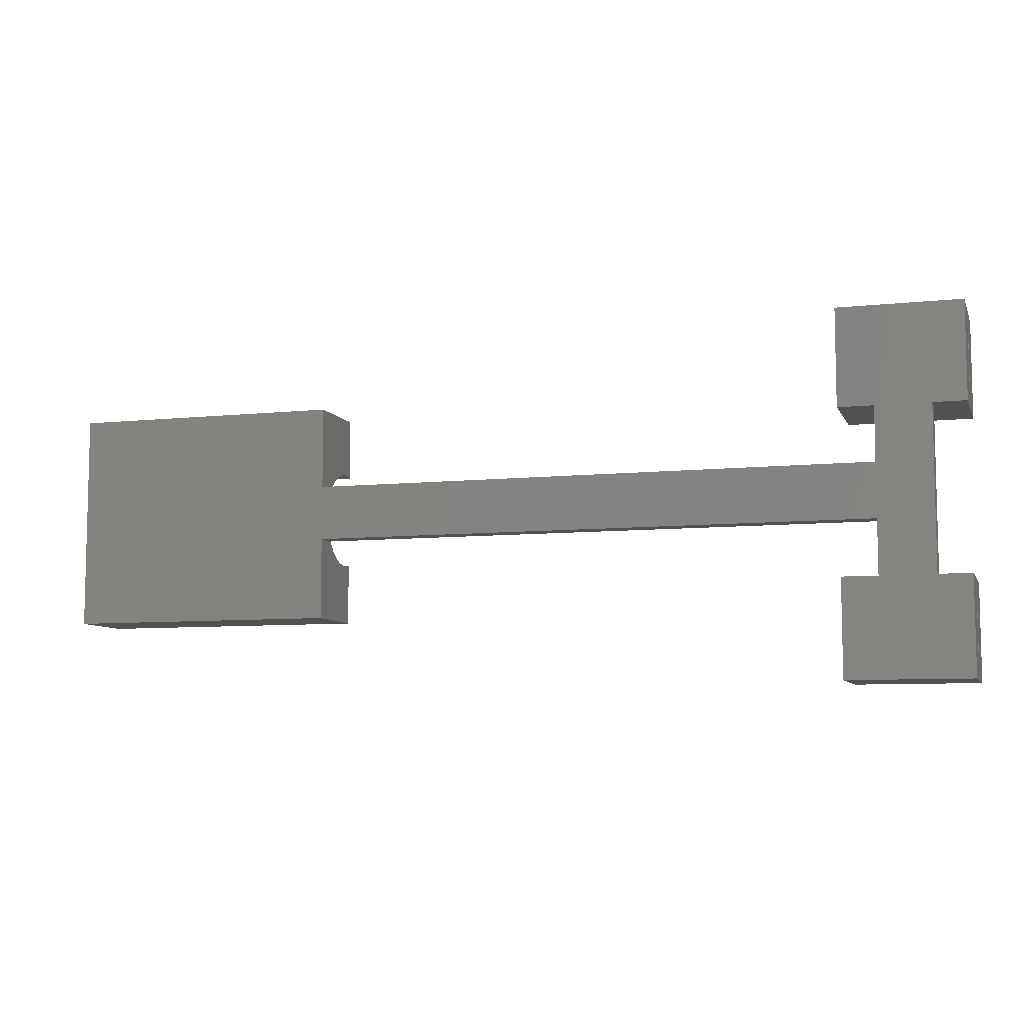
<metadata>
{"format":"stl","ext":"stl","renderer":"f3d","projection":"perspective","resolution":1024,"background":"white","views":[{"elev":-7.8,"azim":-163.3,"up":"+Y"}]}
</metadata>
<code>
# stl→obj: 424 verts, 860 faces
v 1.512 7.178 4.5
v 11.24 7.12 5.057
v 1.512 7.12 5.057
v 11.24 7.178 4.5
v 11.24 1.822 4.5
v 1.512 1.88 5.057
v 11.24 1.88 5.057
v 1.512 1.822 4.5
v 1.512 6.089 6.638
v 11.24 6.292 6.49
v 11.24 6.089 6.638
v 1.512 6.292 6.49
v 1.512 2.708 6.49
v 11.24 2.911 6.638
v 11.24 2.708 6.49
v 1.512 2.911 6.638
v 1.512 6.667 2.926
v 11.24 6.947 3.411
v 1.512 6.947 3.411
v 11.24 6.667 2.926
v 1.512 6.947 5.589
v 11.24 6.667 6.074
v 1.512 6.667 6.074
v 11.24 6.947 5.589
v 11.24 2.053 5.589
v 1.512 2.333 6.074
v 11.24 2.333 6.074
v 1.512 2.053 5.589
v 1.512 7.12 3.943
v 11.24 7.12 3.943
v 1.512 6.292 2.51
v 11.24 6.292 2.51
v 11.24 2.333 2.926
v 1.512 2.053 3.411
v 11.24 2.053 3.411
v 1.512 2.333 2.926
v 11.24 1.88 3.943
v 1.512 1.88 3.943
v 11.24 6.089 2.362
v 1.512 6.089 2.362
v 1.512 2.911 2.362
v 11.24 2.708 2.51
v 11.24 2.911 2.362
v 1.512 2.708 2.51
v 1.512 6.673 4.64
v 1.512 6.465 5.002
v 1.512 6.688 4.5
v 1.512 6.673 4.36
v 1.512 6.222 5.142
v 1.512 6.63 4.775
v 1.512 6.559 4.897
v 1.512 6.351 5.085
v 1.512 6.084 5.171
v 1.512 5.943 5.171
v 1.512 5.805 5.142
v 1.512 5.676 5.085
v 1.512 5.561 5.002
v 1.512 3.439 5.002
v 1.512 5.467 4.897
v 1.512 5.353 4.64
v 1.512 3.662 4.5
v 1.512 5.338 4.5
v 1.512 3.647 4.64
v 1.512 5.396 4.775
v 1.512 3.533 4.897
v 1.512 3.604 4.775
v 1.512 3.324 5.085
v 1.512 3.195 5.142
v 1.512 3.057 5.171
v 1.512 2.916 5.171
v 1.512 2.778 5.142
v 1.512 2.649 5.085
v 1.512 2.535 5.002
v 1.512 2.441 4.897
v 1.512 2.37 4.775
v 1.512 2.327 4.64
v 1.512 6.63 4.225
v 1.512 6.559 4.103
v 1.512 6.465 3.998
v 1.512 6.351 3.915
v 1.512 6.222 3.858
v 1.512 6.084 3.829
v 1.512 5.943 3.829
v 1.512 5.805 3.858
v 1.512 5.676 3.915
v 1.512 5.561 3.998
v 1.512 3.439 3.998
v 1.512 5.467 4.103
v 1.512 3.533 4.103
v 1.512 5.396 4.225
v 1.512 5.353 4.36
v 1.512 3.647 4.36
v 1.512 3.604 4.225
v 1.512 3.324 3.915
v 1.512 3.195 3.858
v 1.512 3.057 3.829
v 1.512 2.916 3.829
v 1.512 2.778 3.858
v 1.512 2.649 3.915
v 1.512 2.535 3.998
v 1.512 2.441 4.103
v 1.512 2.37 4.225
v 1.512 2.327 4.36
v 1.512 2.312 4.5
v -0.0125 6.688 4.5
v -0.0125 6.673 4.64
v -0.0125 5.943 5.171
v -0.0125 6.084 5.171
v -0.0125 6.559 4.897
v -0.0125 6.465 5.002
v -0.0125 5.561 5.002
v -0.0125 5.467 4.897
v -0.0125 5.676 5.085
v -0.0125 5.805 5.142
v -0.0125 6.559 4.103
v -0.0125 6.63 4.225
v -0.0125 6.63 4.775
v -0.0125 6.222 5.142
v -0.0125 6.351 5.085
v -0.0125 5.396 4.775
v -0.0125 5.353 4.64
v -0.0125 5.338 4.5
v -0.0125 6.222 3.858
v -0.0125 6.084 3.829
v -0.0125 6.465 3.998
v -0.0125 6.351 3.915
v -0.0125 5.805 3.858
v -0.0125 5.676 3.915
v -0.0125 5.943 3.829
v -0.0125 5.467 4.103
v -0.0125 5.561 3.998
v -0.0125 5.353 4.36
v -0.0125 5.396 4.225
v -0.0125 6.673 4.36
v -0.0125 3.662 4.5
v -0.0125 3.647 4.64
v -0.0125 2.327 4.64
v -0.0125 2.312 4.5
v -0.0125 2.916 5.171
v -0.0125 3.057 5.171
v -0.0125 3.057 3.829
v -0.0125 2.916 3.829
v -0.0125 3.324 5.085
v -0.0125 3.439 5.002
v -0.0125 2.535 5.002
v -0.0125 2.649 5.085
v -0.0125 2.778 5.142
v -0.0125 3.533 4.103
v -0.0125 3.604 4.225
v -0.0125 3.604 4.775
v -0.0125 3.533 4.897
v -0.0125 3.195 5.142
v -0.0125 2.441 4.897
v -0.0125 2.37 4.775
v -0.0125 3.647 4.36
v -0.0125 2.649 3.915
v -0.0125 2.535 3.998
v -0.0125 2.37 4.225
v -0.0125 2.441 4.103
v -0.0125 3.439 3.998
v -0.0125 3.324 3.915
v -0.0125 2.778 3.858
v -0.0125 2.327 4.36
v -0.0125 3.195 3.858
v -0.0125 -9.964e-16 9.992e-16
v 11.24 -1.496e-15 9
v -0.0125 1.002e-15 9
v 11.24 -3.494e-15 9.992e-16
v 11.24 9 9
v 11.24 9 -9.992e-16
v 8 9 2
v -0.0125 9 9
v 8 9 0
v 3 9 0
v 3 9 2
v -0.0125 9 -9.992e-16
v 8 4.5 0
v 8 0 9.992e-16
v 3 0 9.992e-16
v 3 4.5 0
v 1.512 31.18 4.5
v 11.24 31.12 5.057
v 1.512 31.12 5.057
v 11.24 31.18 4.5
v 11.24 25.82 4.5
v 1.512 25.88 5.057
v 11.24 25.88 5.057
v 1.512 25.82 4.5
v 1.512 30.09 6.638
v 11.24 30.29 6.49
v 11.24 30.09 6.638
v 1.512 30.29 6.49
v 1.512 26.71 6.49
v 11.24 26.91 6.638
v 11.24 26.71 6.49
v 1.512 26.91 6.638
v 1.512 30.67 2.926
v 11.24 30.95 3.411
v 1.512 30.95 3.411
v 11.24 30.67 2.926
v 1.512 30.95 5.589
v 11.24 30.67 6.074
v 1.512 30.67 6.074
v 11.24 30.95 5.589
v 11.24 26.05 5.589
v 1.512 26.33 6.074
v 11.24 26.33 6.074
v 1.512 26.05 5.589
v 1.512 31.12 3.943
v 11.24 31.12 3.943
v 1.512 30.29 2.51
v 11.24 30.29 2.51
v 11.24 26.33 2.926
v 1.512 26.05 3.411
v 11.24 26.05 3.411
v 1.512 26.33 2.926
v 11.24 25.88 3.943
v 1.512 25.88 3.943
v 11.24 30.09 2.362
v 1.512 30.09 2.362
v 1.512 26.91 2.362
v 11.24 26.71 2.51
v 11.24 26.91 2.362
v 1.512 26.71 2.51
v 1.512 30.67 4.64
v 1.512 30.46 5.002
v 1.512 30.69 4.5
v 1.512 30.67 4.36
v 1.512 30.22 5.142
v 1.512 30.63 4.775
v 1.512 30.56 4.897
v 1.512 30.35 5.085
v 1.512 30.08 5.171
v 1.512 29.94 5.171
v 1.512 29.8 5.142
v 1.512 29.68 5.085
v 1.512 29.56 5.002
v 1.512 27.44 5.002
v 1.512 29.47 4.897
v 1.512 29.35 4.64
v 1.512 27.66 4.5
v 1.512 29.34 4.5
v 1.512 27.65 4.64
v 1.512 29.4 4.775
v 1.512 27.53 4.897
v 1.512 27.6 4.775
v 1.512 27.32 5.085
v 1.512 27.2 5.142
v 1.512 27.06 5.171
v 1.512 26.92 5.171
v 1.512 26.78 5.142
v 1.512 26.65 5.085
v 1.512 26.54 5.002
v 1.512 26.44 4.897
v 1.512 26.37 4.775
v 1.512 26.33 4.64
v 1.512 30.63 4.225
v 1.512 30.56 4.103
v 1.512 30.46 3.998
v 1.512 30.35 3.915
v 1.512 30.22 3.858
v 1.512 30.08 3.829
v 1.512 29.94 3.829
v 1.512 29.8 3.858
v 1.512 29.68 3.915
v 1.512 29.56 3.998
v 1.512 27.44 3.998
v 1.512 29.47 4.103
v 1.512 27.53 4.103
v 1.512 29.4 4.225
v 1.512 29.35 4.36
v 1.512 27.65 4.36
v 1.512 27.6 4.225
v 1.512 27.32 3.915
v 1.512 27.2 3.858
v 1.512 27.06 3.829
v 1.512 26.92 3.829
v 1.512 26.78 3.858
v 1.512 26.65 3.915
v 1.512 26.54 3.998
v 1.512 26.44 4.103
v 1.512 26.37 4.225
v 1.512 26.33 4.36
v 1.512 26.31 4.5
v -0.0125 30.69 4.5
v -0.0125 30.67 4.64
v -0.0125 29.94 5.171
v -0.0125 30.08 5.171
v -0.0125 30.56 4.897
v -0.0125 30.46 5.002
v -0.0125 29.56 5.002
v -0.0125 29.47 4.897
v -0.0125 29.68 5.085
v -0.0125 29.8 5.142
v -0.0125 30.56 4.103
v -0.0125 30.63 4.225
v -0.0125 30.63 4.775
v -0.0125 30.22 5.142
v -0.0125 30.35 5.085
v -0.0125 29.4 4.775
v -0.0125 29.35 4.64
v -0.0125 29.34 4.5
v -0.0125 30.22 3.858
v -0.0125 30.08 3.829
v -0.0125 30.46 3.998
v -0.0125 30.35 3.915
v -0.0125 29.8 3.858
v -0.0125 29.68 3.915
v -0.0125 29.94 3.829
v -0.0125 29.47 4.103
v -0.0125 29.56 3.998
v -0.0125 29.35 4.36
v -0.0125 29.4 4.225
v -0.0125 30.67 4.36
v -0.0125 27.66 4.5
v -0.0125 27.65 4.64
v -0.0125 26.33 4.64
v -0.0125 26.31 4.5
v -0.0125 26.92 5.171
v -0.0125 27.06 5.171
v -0.0125 27.06 3.829
v -0.0125 26.92 3.829
v -0.0125 27.32 5.085
v -0.0125 27.44 5.002
v -0.0125 26.54 5.002
v -0.0125 26.65 5.085
v -0.0125 26.78 5.142
v -0.0125 27.53 4.103
v -0.0125 27.6 4.225
v -0.0125 27.6 4.775
v -0.0125 27.53 4.897
v -0.0125 27.2 5.142
v -0.0125 26.44 4.897
v -0.0125 26.37 4.775
v -0.0125 27.65 4.36
v -0.0125 26.65 3.915
v -0.0125 26.54 3.998
v -0.0125 26.37 4.225
v -0.0125 26.44 4.103
v -0.0125 27.44 3.998
v -0.0125 27.32 3.915
v -0.0125 26.78 3.858
v -0.0125 26.33 4.36
v -0.0125 27.2 3.858
v 8 24 2
v -0.0125 24 9
v 3 24 2
v -0.0125 24 9.992e-16
v 3 24 9.992e-16
v 11.24 24 9
v 11.24 24 9.992e-16
v 8 24 9.992e-16
v 11.24 33 9
v 11.24 33 -9.992e-16
v 8 33 2
v -0.0125 33 9
v 8 33 0
v 3 33 0
v 3 33 2
v -0.0125 33 -9.992e-16
v 3 28.5 0
v 8 28.5 0
v 60 13.16 2.989
v 60 14 2
v 60 14 0
v 60 13.86 2.359
v 60 6.5 0
v 60 12.6 3.75
v 60 12.22 4.609
v 60 6.5 7
v 60 12.02 5.53
v 60 14.48 2
v 60 12.02 6.47
v 60 12.14 7
v 60 20.78 4.609
v 60 26.5 7
v 60 26.5 0
v 60 20.98 5.53
v 60 20.4 3.75
v 60 19.84 2.989
v 60 19 0
v 60 19 2
v 60 19.14 2.359
v 60 18.52 2
v 60 20.98 6.47
v 60 20.86 7
v 60 17.44 1.598
v 60 18.33 1.889
v 60 16.5 1.5
v 60 15.56 1.598
v 60 14.67 1.889
v 85 6.5 7
v 85 12.14 7
v 85 20.86 7
v 85 26.5 7
v 85 12.02 6.47
v 85 12.02 5.53
v 85 20.98 5.53
v 85 20.98 6.47
v 85 20.78 4.609
v 85 26.5 0
v 85 20.75 4.546
v 85 20.4 3.75
v 85 19.89 3.045
v 85 19.84 2.989
v 85 19.14 2.359
v 85 18.33 1.889
v 85 17.44 1.598
v 85 16.5 1.5
v 85 6.5 0
v 85 15.56 1.598
v 85 12.25 4.546
v 85 12.22 4.609
v 85 12.6 3.75
v 85 13.11 3.045
v 85 13.16 2.989
v 85 14.67 1.889
v 85 13.86 2.359
v 3 0 0
v 8 0 0
v 8 14 0
v 8 19 0
v 8 19 2
v 8 14 2
f 1 2 3
f 2 1 4
f 5 6 7
f 6 5 8
f 9 10 11
f 10 9 12
f 13 14 15
f 14 13 16
f 17 18 19
f 18 17 20
f 21 22 23
f 22 21 24
f 3 24 21
f 24 3 2
f 23 10 12
f 10 23 22
f 25 26 27
f 26 25 28
f 27 13 15
f 13 27 26
f 7 28 25
f 28 7 6
f 29 4 1
f 4 29 30
f 31 20 17
f 20 31 32
f 19 30 29
f 30 19 18
f 33 34 35
f 34 33 36
f 37 8 5
f 8 37 38
f 35 38 37
f 38 35 34
f 31 39 32
f 39 31 40
f 41 42 43
f 42 41 44
f 42 36 33
f 36 42 44
f 45 1 3
f 46 3 21
f 1 45 47
f 1 48 29
f 48 1 47
f 49 21 23
f 3 50 45
f 3 51 50
f 3 46 51
f 21 52 46
f 53 23 12
f 21 49 52
f 54 12 9
f 23 53 49
f 12 54 53
f 9 55 54
f 9 56 55
f 9 57 56
f 58 57 9
f 57 58 59
f 60 61 62
f 63 60 64
f 65 59 58
f 60 63 61
f 64 66 63
f 64 65 66
f 59 65 64
f 16 58 9
f 58 16 67
f 67 16 68
f 68 16 69
f 13 69 16
f 69 13 70
f 26 70 13
f 70 26 71
f 28 71 26
f 71 28 72
f 72 28 73
f 6 73 28
f 73 6 74
f 74 6 75
f 75 6 76
f 77 29 48
f 78 29 77
f 79 29 78
f 29 79 19
f 80 19 79
f 81 19 80
f 19 81 17
f 82 17 81
f 17 82 31
f 83 31 82
f 31 83 40
f 84 40 83
f 85 40 84
f 86 40 85
f 87 86 88
f 89 88 90
f 61 91 62
f 92 91 61
f 91 92 90
f 93 90 92
f 89 90 93
f 88 89 87
f 86 87 40
f 41 87 94
f 41 94 95
f 41 95 96
f 44 96 97
f 87 41 40
f 36 97 98
f 96 44 41
f 34 98 99
f 34 99 100
f 38 100 101
f 38 101 102
f 97 36 44
f 38 102 103
f 8 103 104
f 8 76 6
f 98 34 36
f 76 8 104
f 100 38 34
f 103 8 38
f 16 11 14
f 11 16 9
f 40 43 39
f 43 40 41
f 105 45 106
f 45 105 47
f 107 53 54
f 53 107 108
f 109 46 110
f 46 109 51
f 59 111 57
f 111 59 112
f 113 55 56
f 55 113 114
f 115 77 116
f 77 115 78
f 117 51 109
f 51 117 50
f 106 50 117
f 50 106 45
f 118 52 49
f 52 118 119
f 108 49 53
f 49 108 118
f 119 46 52
f 46 119 110
f 60 120 64
f 120 60 121
f 64 112 59
f 112 64 120
f 62 121 60
f 121 62 122
f 111 56 57
f 56 111 113
f 114 54 55
f 54 114 107
f 123 82 81
f 82 123 124
f 125 80 79
f 80 125 126
f 127 85 84
f 85 127 128
f 124 83 82
f 83 124 129
f 86 130 88
f 130 86 131
f 90 132 91
f 132 90 133
f 91 122 62
f 122 91 132
f 126 81 80
f 81 126 123
f 125 78 115
f 78 125 79
f 116 48 134
f 48 116 77
f 134 47 105
f 47 134 48
f 129 84 83
f 84 129 127
f 128 86 85
f 86 128 131
f 88 133 90
f 133 88 130
f 135 63 136
f 63 135 61
f 104 137 76
f 137 104 138
f 139 69 70
f 69 139 140
f 141 97 96
f 97 141 142
f 143 58 67
f 58 143 144
f 145 72 73
f 72 145 146
f 147 70 71
f 70 147 139
f 148 93 149
f 93 148 89
f 150 65 151
f 65 150 66
f 136 66 150
f 66 136 63
f 151 58 144
f 58 151 65
f 140 68 69
f 68 140 152
f 152 67 68
f 67 152 143
f 75 153 74
f 153 75 154
f 74 145 73
f 145 74 153
f 76 154 75
f 154 76 137
f 146 71 72
f 71 146 147
f 149 92 155
f 92 149 93
f 155 61 135
f 61 155 92
f 156 100 99
f 100 156 157
f 101 158 102
f 158 101 159
f 100 159 101
f 159 100 157
f 160 94 87
f 94 160 161
f 142 98 97
f 98 142 162
f 102 163 103
f 163 102 158
f 103 138 104
f 138 103 163
f 161 95 94
f 95 161 164
f 164 96 95
f 96 164 141
f 160 89 148
f 89 160 87
f 162 99 98
f 99 162 156
f 165 166 167
f 166 165 168
f 169 4 170
f 169 2 4
f 169 24 2
f 169 22 24
f 169 10 22
f 169 11 10
f 169 14 11
f 7 166 5
f 25 166 7
f 27 166 25
f 15 166 27
f 14 166 15
f 166 14 169
f 30 170 4
f 18 170 30
f 20 170 18
f 32 170 20
f 39 170 32
f 43 170 39
f 168 5 166
f 5 168 37
f 43 168 170
f 42 168 43
f 33 168 42
f 35 168 33
f 37 168 35
f 169 171 172
f 170 171 169
f 173 170 174
f 171 170 173
f 175 172 171
f 176 175 174
f 175 176 172
f 176 174 170
f 172 166 169
f 166 172 167
f 176 105 172
f 176 134 105
f 176 116 134
f 176 115 116
f 176 125 115
f 176 126 125
f 176 123 126
f 176 124 123
f 176 129 124
f 176 127 129
f 164 127 176
f 127 164 128
f 161 128 164
f 132 135 122
f 155 132 133
f 149 133 130
f 128 161 131
f 132 155 135
f 133 149 155
f 130 148 149
f 130 160 148
f 131 160 130
f 160 131 161
f 165 164 176
f 164 165 141
f 141 165 142
f 142 165 162
f 165 138 163
f 165 163 158
f 138 165 167
f 159 165 158
f 157 165 159
f 156 165 157
f 162 165 156
f 106 172 105
f 117 172 106
f 109 172 117
f 110 172 109
f 119 172 110
f 118 172 119
f 108 172 118
f 107 172 108
f 114 172 107
f 152 114 113
f 143 113 111
f 144 111 112
f 135 121 122
f 136 121 135
f 121 136 120
f 150 120 136
f 120 150 112
f 151 112 150
f 144 112 151
f 111 144 143
f 113 143 152
f 114 152 172
f 167 152 140
f 167 140 139
f 167 139 147
f 167 147 146
f 152 167 172
f 145 167 146
f 153 167 145
f 154 167 153
f 137 167 154
f 167 137 138
f 177 168 178
f 168 179 178
f 179 165 180
f 165 179 168
f 168 177 170
f 176 177 180
f 177 176 170
f 176 180 165
f 181 182 183
f 182 181 184
f 185 186 187
f 186 185 188
f 189 190 191
f 190 189 192
f 193 194 195
f 194 193 196
f 197 198 199
f 198 197 200
f 201 202 203
f 202 201 204
f 183 204 201
f 204 183 182
f 203 190 192
f 190 203 202
f 205 206 207
f 206 205 208
f 207 193 195
f 193 207 206
f 187 208 205
f 208 187 186
f 209 184 181
f 184 209 210
f 211 200 197
f 200 211 212
f 199 210 209
f 210 199 198
f 213 214 215
f 214 213 216
f 217 188 185
f 188 217 218
f 215 218 217
f 218 215 214
f 211 219 212
f 219 211 220
f 221 222 223
f 222 221 224
f 222 216 213
f 216 222 224
f 225 181 183
f 226 183 201
f 181 225 227
f 181 228 209
f 228 181 227
f 229 201 203
f 183 230 225
f 183 231 230
f 183 226 231
f 201 232 226
f 233 203 192
f 201 229 232
f 234 192 189
f 203 233 229
f 192 234 233
f 189 235 234
f 189 236 235
f 189 237 236
f 238 237 189
f 237 238 239
f 240 241 242
f 243 240 244
f 245 239 238
f 240 243 241
f 244 246 243
f 244 245 246
f 239 245 244
f 196 238 189
f 238 196 247
f 247 196 248
f 248 196 249
f 193 249 196
f 249 193 250
f 206 250 193
f 250 206 251
f 208 251 206
f 251 208 252
f 252 208 253
f 186 253 208
f 253 186 254
f 254 186 255
f 255 186 256
f 257 209 228
f 258 209 257
f 259 209 258
f 209 259 199
f 260 199 259
f 261 199 260
f 199 261 197
f 262 197 261
f 197 262 211
f 263 211 262
f 211 263 220
f 264 220 263
f 265 220 264
f 266 220 265
f 267 266 268
f 269 268 270
f 241 271 242
f 272 271 241
f 271 272 270
f 273 270 272
f 269 270 273
f 268 269 267
f 266 267 220
f 221 267 274
f 221 274 275
f 221 275 276
f 224 276 277
f 267 221 220
f 216 277 278
f 276 224 221
f 214 278 279
f 214 279 280
f 218 280 281
f 218 281 282
f 277 216 224
f 218 282 283
f 188 283 284
f 188 256 186
f 278 214 216
f 256 188 284
f 280 218 214
f 283 188 218
f 196 191 194
f 191 196 189
f 220 223 219
f 223 220 221
f 285 225 286
f 225 285 227
f 287 233 234
f 233 287 288
f 289 226 290
f 226 289 231
f 239 291 237
f 291 239 292
f 293 235 236
f 235 293 294
f 295 257 296
f 257 295 258
f 297 231 289
f 231 297 230
f 286 230 297
f 230 286 225
f 298 232 229
f 232 298 299
f 288 229 233
f 229 288 298
f 299 226 232
f 226 299 290
f 240 300 244
f 300 240 301
f 244 292 239
f 292 244 300
f 242 301 240
f 301 242 302
f 291 236 237
f 236 291 293
f 294 234 235
f 234 294 287
f 303 262 261
f 262 303 304
f 305 260 259
f 260 305 306
f 307 265 264
f 265 307 308
f 304 263 262
f 263 304 309
f 266 310 268
f 310 266 311
f 270 312 271
f 312 270 313
f 271 302 242
f 302 271 312
f 306 261 260
f 261 306 303
f 305 258 295
f 258 305 259
f 296 228 314
f 228 296 257
f 314 227 285
f 227 314 228
f 309 264 263
f 264 309 307
f 308 266 265
f 266 308 311
f 268 313 270
f 313 268 310
f 315 243 316
f 243 315 241
f 284 317 256
f 317 284 318
f 319 249 250
f 249 319 320
f 321 277 276
f 277 321 322
f 323 238 247
f 238 323 324
f 325 252 253
f 252 325 326
f 327 250 251
f 250 327 319
f 328 273 329
f 273 328 269
f 330 245 331
f 245 330 246
f 316 246 330
f 246 316 243
f 331 238 324
f 238 331 245
f 320 248 249
f 248 320 332
f 332 247 248
f 247 332 323
f 255 333 254
f 333 255 334
f 254 325 253
f 325 254 333
f 256 334 255
f 334 256 317
f 326 251 252
f 251 326 327
f 329 272 335
f 272 329 273
f 335 241 315
f 241 335 272
f 336 280 279
f 280 336 337
f 281 338 282
f 338 281 339
f 280 339 281
f 339 280 337
f 340 274 267
f 274 340 341
f 322 278 277
f 278 322 342
f 282 343 283
f 343 282 338
f 283 318 284
f 318 283 343
f 341 275 274
f 275 341 344
f 344 276 275
f 276 344 321
f 340 269 328
f 269 340 267
f 342 279 278
f 279 342 336
f 345 346 347
f 348 347 346
f 347 348 349
f 346 345 350
f 351 345 352
f 345 351 350
f 353 184 354
f 353 182 184
f 353 204 182
f 353 202 204
f 353 190 202
f 353 191 190
f 353 194 191
f 187 350 185
f 205 350 187
f 207 350 205
f 195 350 207
f 194 350 195
f 350 194 353
f 210 354 184
f 198 354 210
f 200 354 198
f 212 354 200
f 219 354 212
f 223 354 219
f 351 185 350
f 185 351 217
f 223 351 354
f 222 351 223
f 213 351 222
f 215 351 213
f 217 351 215
f 353 355 356
f 354 355 353
f 357 354 358
f 355 354 357
f 359 356 355
f 360 359 358
f 359 360 356
f 360 358 354
f 356 350 353
f 350 356 346
f 360 285 356
f 360 314 285
f 360 296 314
f 360 295 296
f 360 305 295
f 360 306 305
f 360 303 306
f 360 304 303
f 360 309 304
f 360 307 309
f 344 307 360
f 307 344 308
f 341 308 344
f 312 315 302
f 335 312 313
f 329 313 310
f 308 341 311
f 312 335 315
f 313 329 335
f 310 328 329
f 310 340 328
f 311 340 310
f 340 311 341
f 348 344 360
f 344 348 321
f 321 348 322
f 322 348 342
f 343 348 318
f 338 348 343
f 339 348 338
f 337 348 339
f 336 348 337
f 342 348 336
f 286 356 285
f 297 356 286
f 289 356 297
f 290 356 289
f 299 356 290
f 298 356 299
f 288 356 298
f 287 356 288
f 294 356 287
f 332 294 293
f 323 293 291
f 324 291 292
f 315 301 302
f 316 301 315
f 301 316 300
f 330 300 316
f 300 330 292
f 331 292 330
f 324 292 331
f 291 324 323
f 293 323 332
f 294 332 356
f 346 332 320
f 346 320 319
f 346 319 327
f 346 327 326
f 346 318 348
f 318 346 317
f 332 346 356
f 325 346 326
f 333 346 325
f 334 346 333
f 317 346 334
f 349 348 361
f 362 351 352
f 351 362 354
f 360 362 361
f 362 360 354
f 360 361 348
f 363 364 365
f 364 363 366
f 367 363 365
f 363 367 368
f 369 370 371
f 370 369 367
f 368 367 369
f 372 364 366
f 371 370 373
f 373 370 374
f 375 376 377
f 376 375 378
f 377 379 375
f 377 380 379
f 381 380 377
f 382 380 381
f 380 382 383
f 383 382 384
f 385 376 378
f 376 385 386
f 384 387 388
f 384 389 387
f 384 390 389
f 372 390 384
f 390 372 391
f 374 392 393
f 392 374 370
f 376 394 395
f 394 376 386
f 396 392 397
f 392 396 393
f 398 395 399
f 399 395 394
f 400 395 398
f 395 400 401
f 402 401 400
f 403 401 402
f 404 401 403
f 405 401 404
f 406 401 405
f 407 401 406
f 408 401 407
f 409 401 408
f 410 409 411
f 410 412 413
f 392 413 397
f 410 413 392
f 412 410 414
f 414 410 415
f 415 410 416
f 409 410 401
f 417 410 411
f 418 410 417
f 416 410 418
f 401 376 395
f 376 401 377
f 419 177 420
f 177 419 180
f 174 421 173
f 421 174 422
f 361 422 174
f 422 361 362
f 421 381 365
f 381 421 422
f 365 410 367
f 410 365 401
f 381 401 365
f 401 381 377
f 367 392 370
f 392 367 410
f 180 419 179
f 174 349 361
f 174 347 349
f 347 174 175
f 347 423 345
f 423 347 424
f 175 424 347
f 424 175 171
f 423 384 382
f 384 423 372
f 424 372 423
f 372 424 364
f 381 423 382
f 423 381 422
f 421 364 424
f 364 421 365
f 383 407 406
f 384 407 383
f 407 384 388
f 388 408 407
f 408 388 387
f 375 398 378
f 398 375 400
f 375 402 400
f 402 375 379
f 389 411 409
f 411 389 390
f 378 399 385
f 399 378 398
f 380 404 379
f 404 380 405
f 385 394 386
f 394 385 399
f 387 409 408
f 409 387 389
f 414 415 368
f 390 417 411
f 417 390 391
f 413 371 397
f 371 413 369
f 380 406 405
f 406 380 383
f 404 403 379
f 403 402 379
f 397 373 396
f 373 397 371
f 412 369 413
f 369 412 368
f 412 414 368
f 366 416 418
f 416 366 363
f 363 415 416
f 415 363 368
f 372 417 391
f 417 372 418
f 418 372 366
f 396 374 393
f 374 396 373
f 178 420 177
f 345 423 352
f 352 422 362
f 422 352 423
f 171 421 424
f 421 171 173
f 357 359 355
f 359 357 358
f 419 178 179
f 178 419 420

</code>
